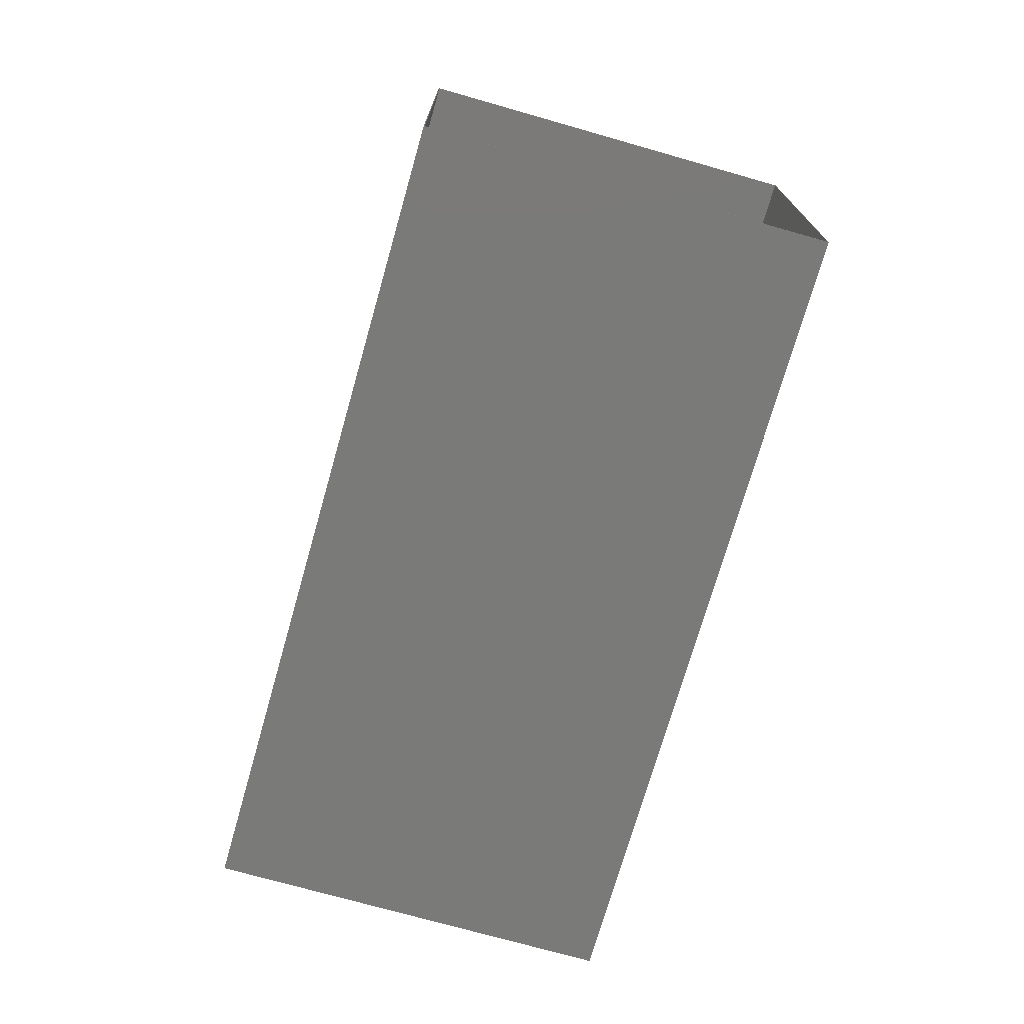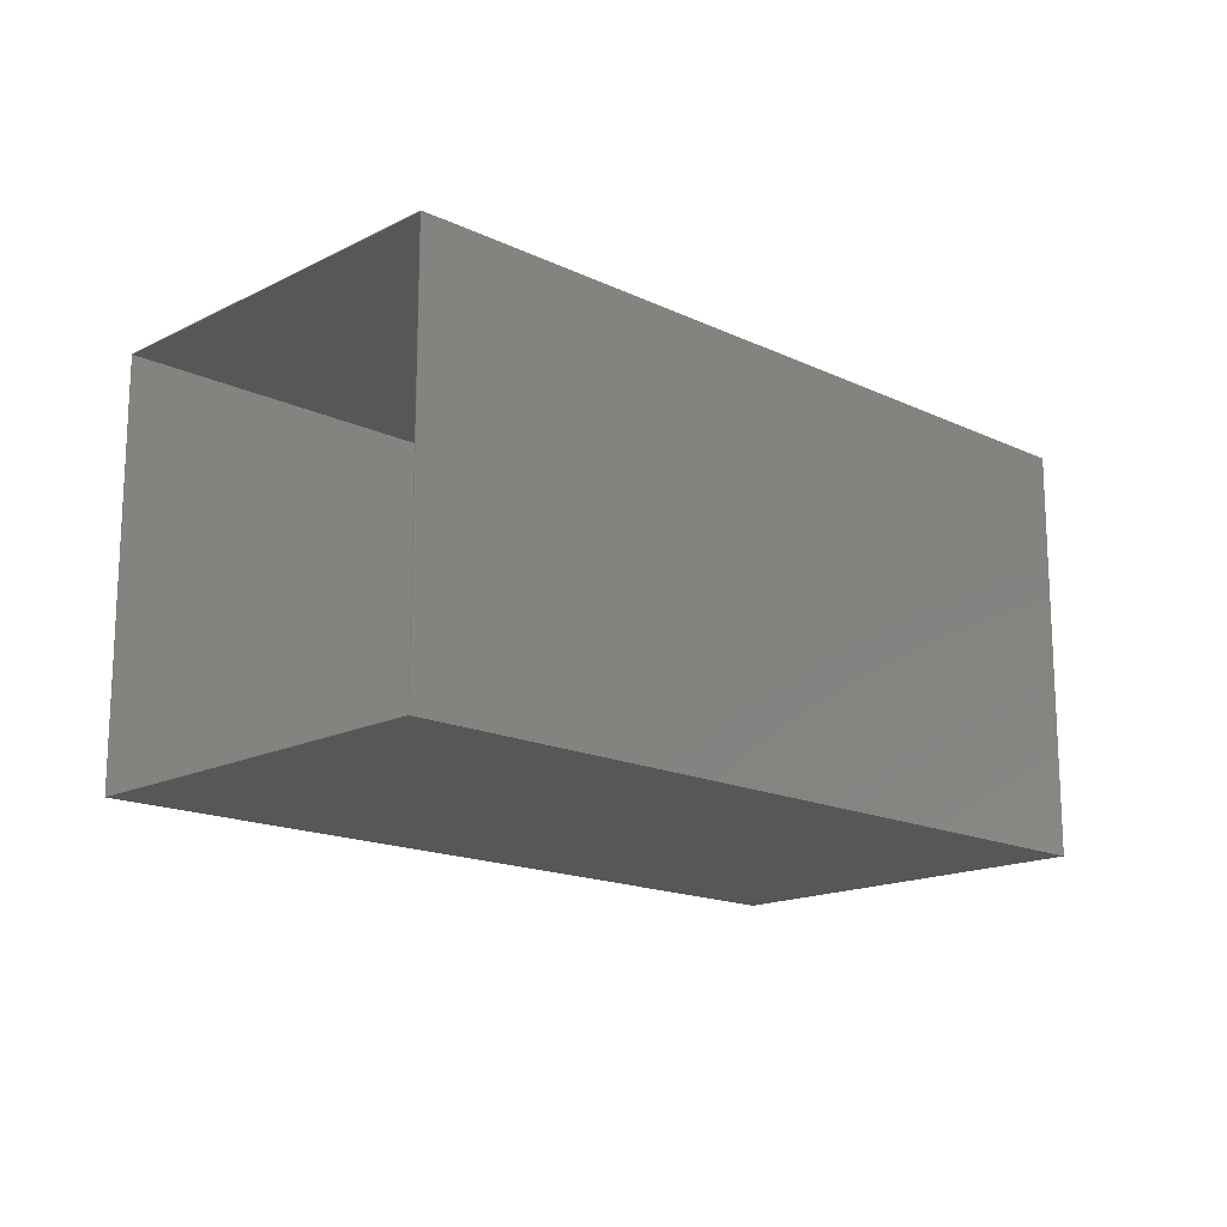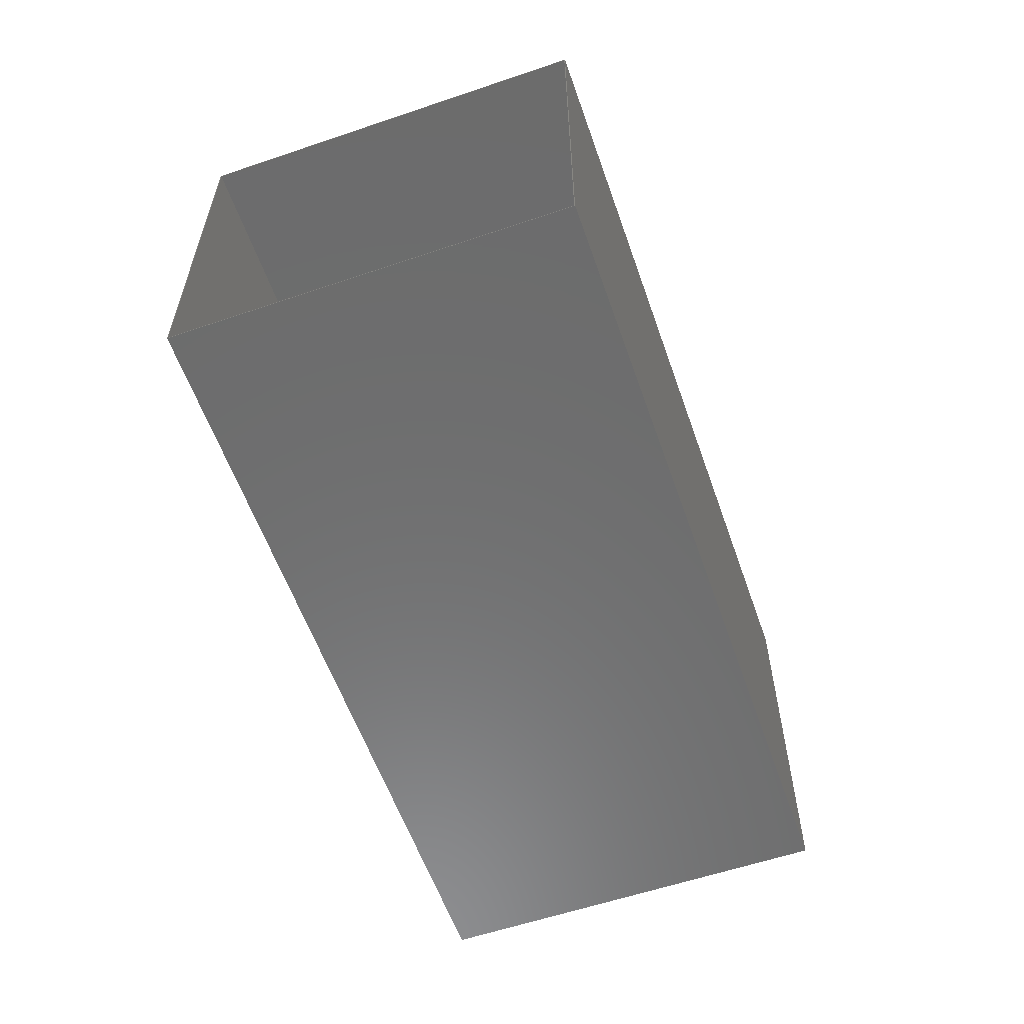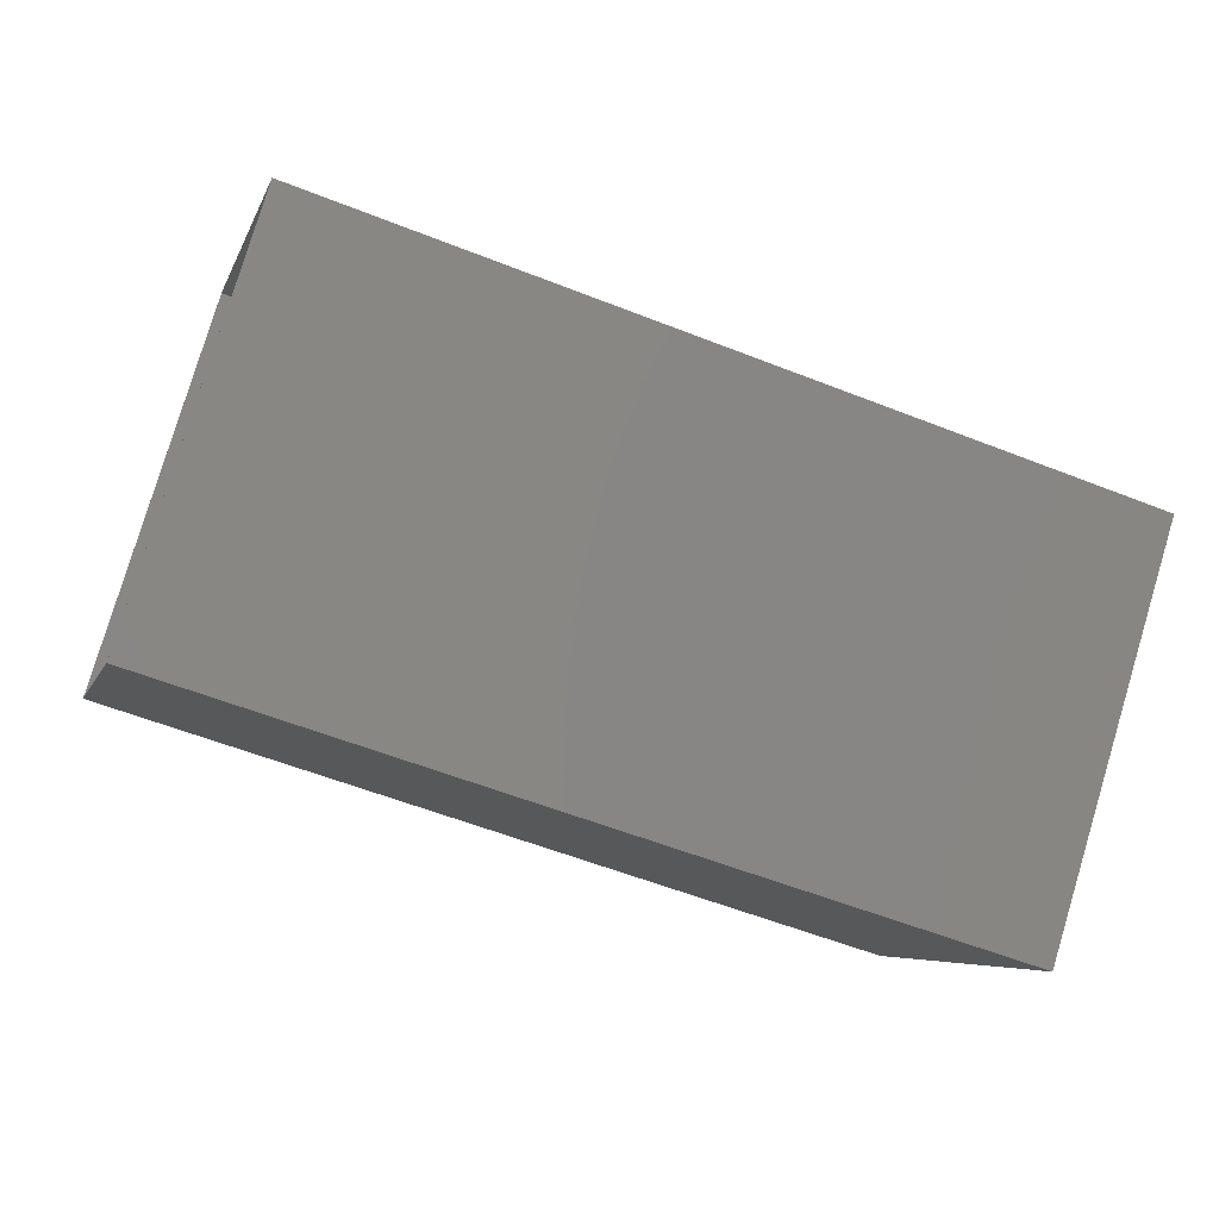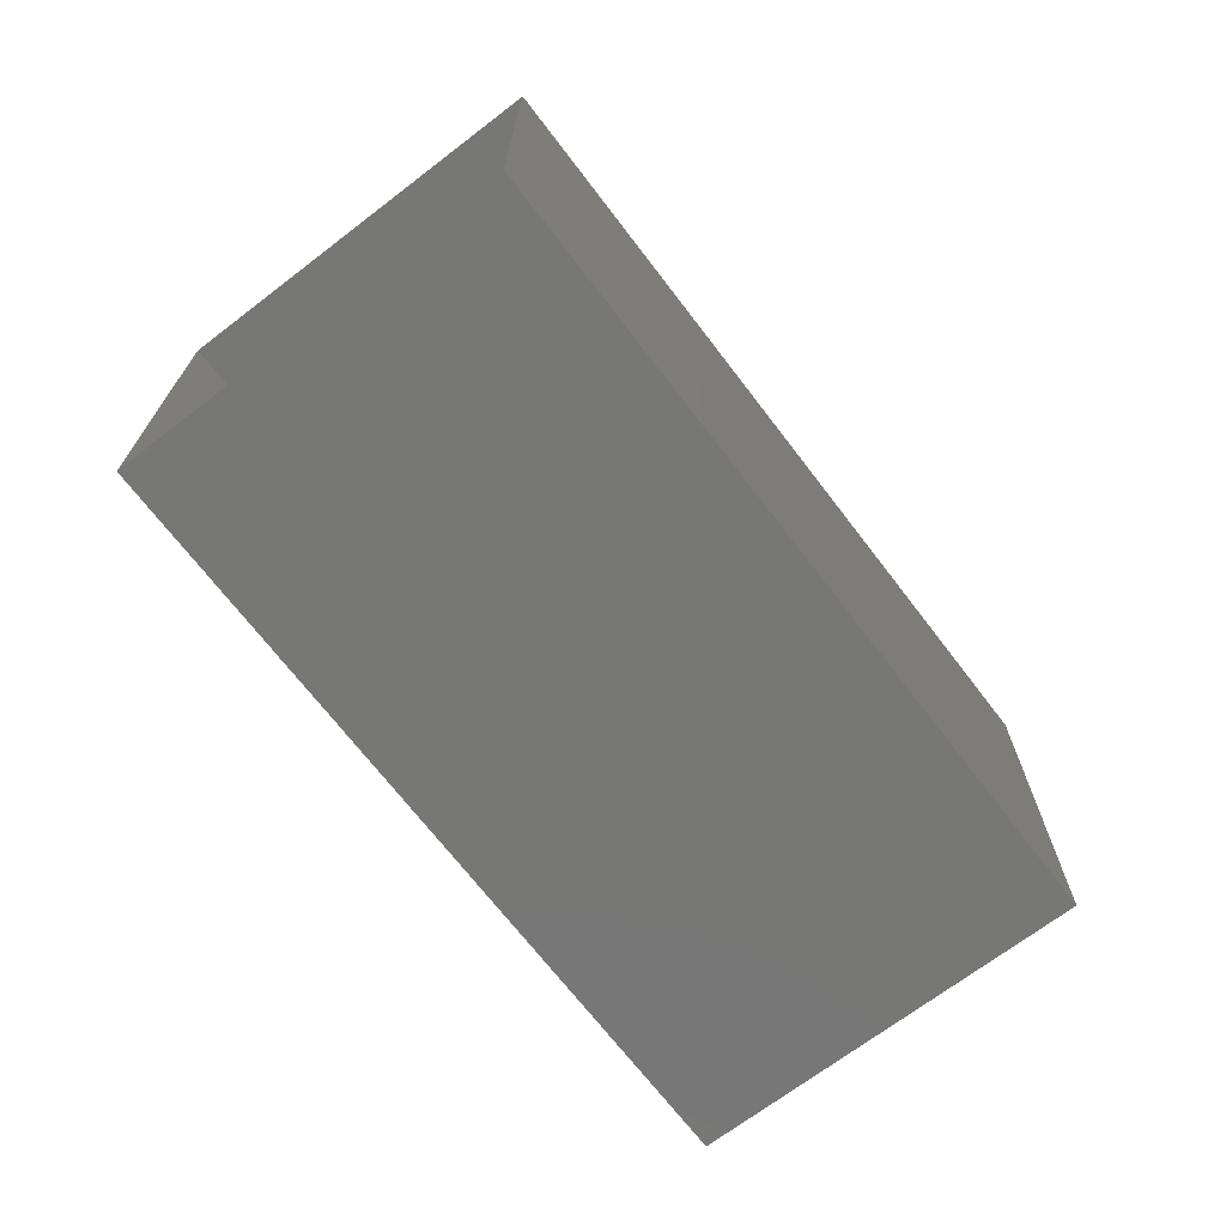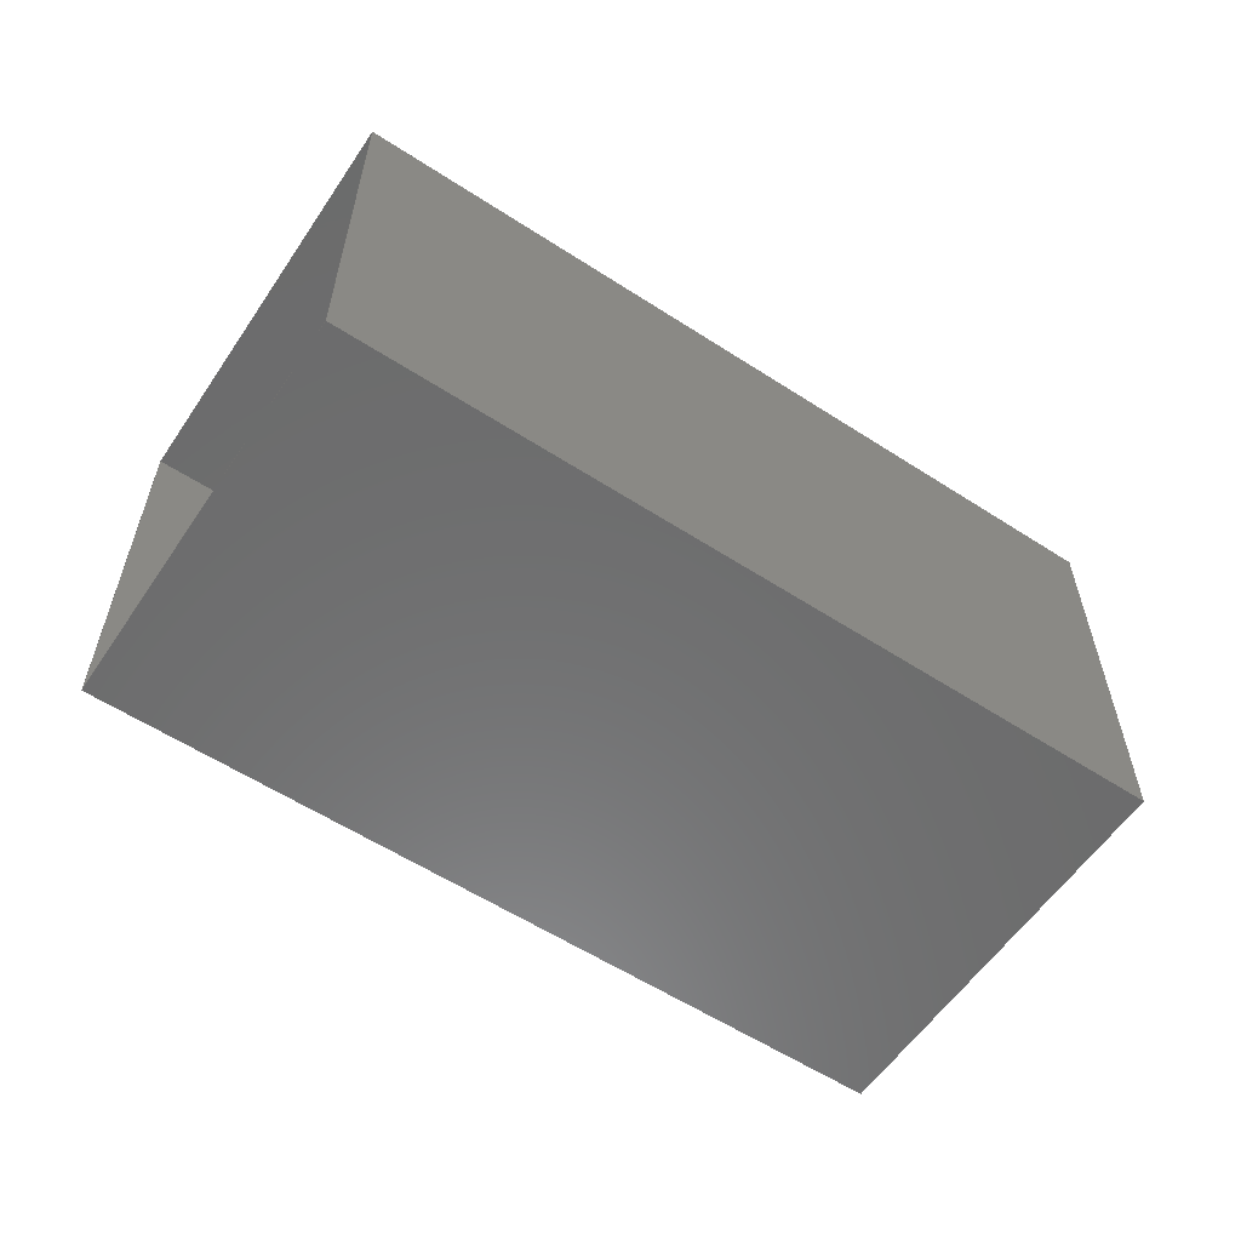
<metadata>
{"format":"stl","ext":"stl","renderer":"f3d","projection":"perspective","resolution":1024,"background":"white","views":[{"elev":-73.0,"azim":-90.9,"up":"+Z"},{"elev":-16.3,"azim":150.9,"up":"+Z"},{"elev":-58.6,"azim":124.3,"up":"+Z"},{"elev":79.6,"azim":-163.3,"up":"+Y"},{"elev":-69.7,"azim":-37.6,"up":"+Z"},{"elev":-58.2,"azim":161.2,"up":"+Z"}]}
</metadata>
<code>
# stl→obj: 16 verts, 32 faces
v 1.287 0.344 0.499
v 1.287 0.345 0.5
v 1.416 -0.137 0.499
v 1.417 -0.138 0.5
v 1.416 -0.137 0.001
v 1.417 -0.138 0
v 1.287 0.344 0.001
v 1.287 0.345 0
v 0.3216 0.08522 0.499
v 0.3213 0.08619 0.5
v 0.3216 0.08522 0.001
v 0.3213 0.08619 0
v 0.4505 -0.3958 0.001
v 0.4507 -0.3968 0
v 0.4505 -0.3958 0.499
v 0.4507 -0.3968 0.5
f 1 2 3
f 3 2 4
f 3 4 5
f 5 4 6
f 5 6 7
f 7 6 8
f 7 8 1
f 1 8 2
f 9 10 11
f 11 10 12
f 11 12 13
f 13 12 14
f 13 14 15
f 15 14 16
f 15 16 9
f 9 16 10
f 8 6 12
f 12 6 14
f 2 8 10
f 10 8 12
f 4 2 16
f 16 2 10
f 6 4 14
f 14 4 16
f 5 7 13
f 13 7 11
f 7 1 11
f 11 1 9
f 1 3 9
f 9 3 15
f 3 5 15
f 15 5 13

</code>
